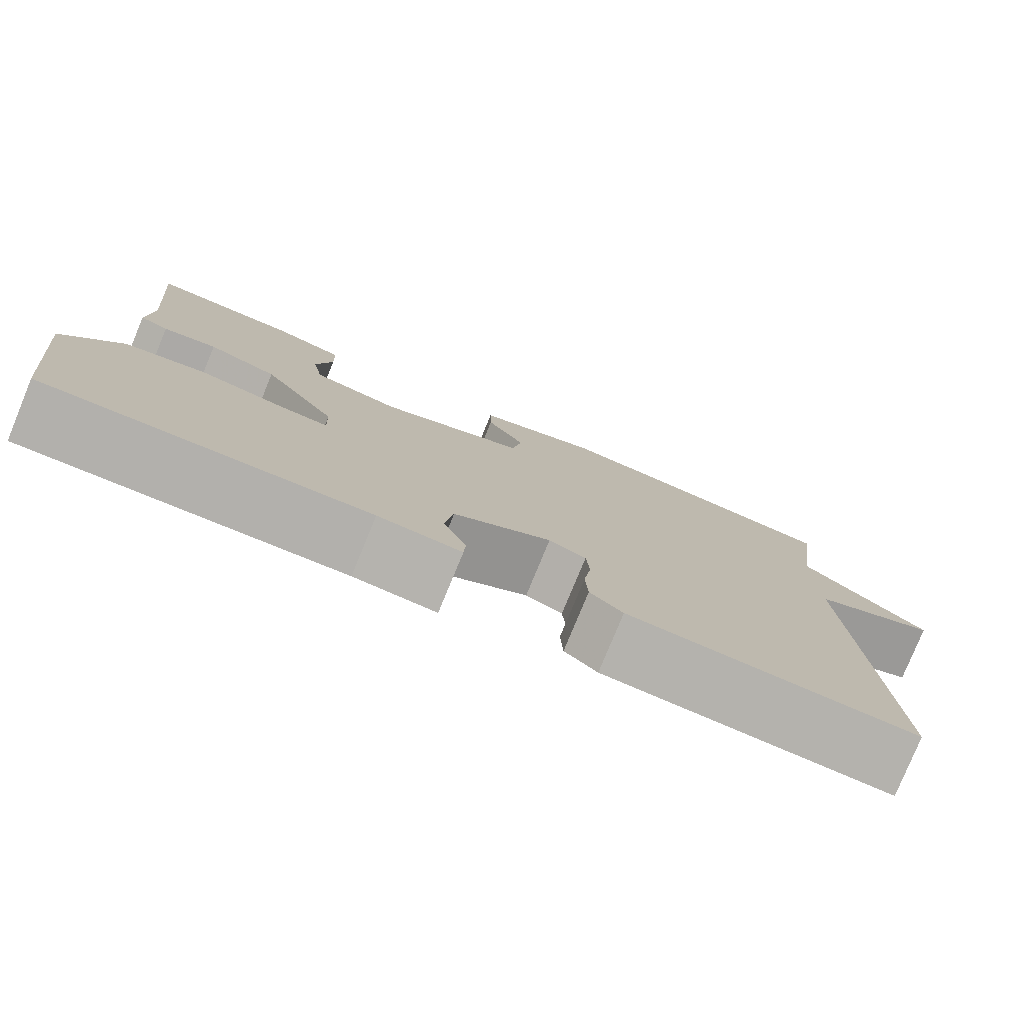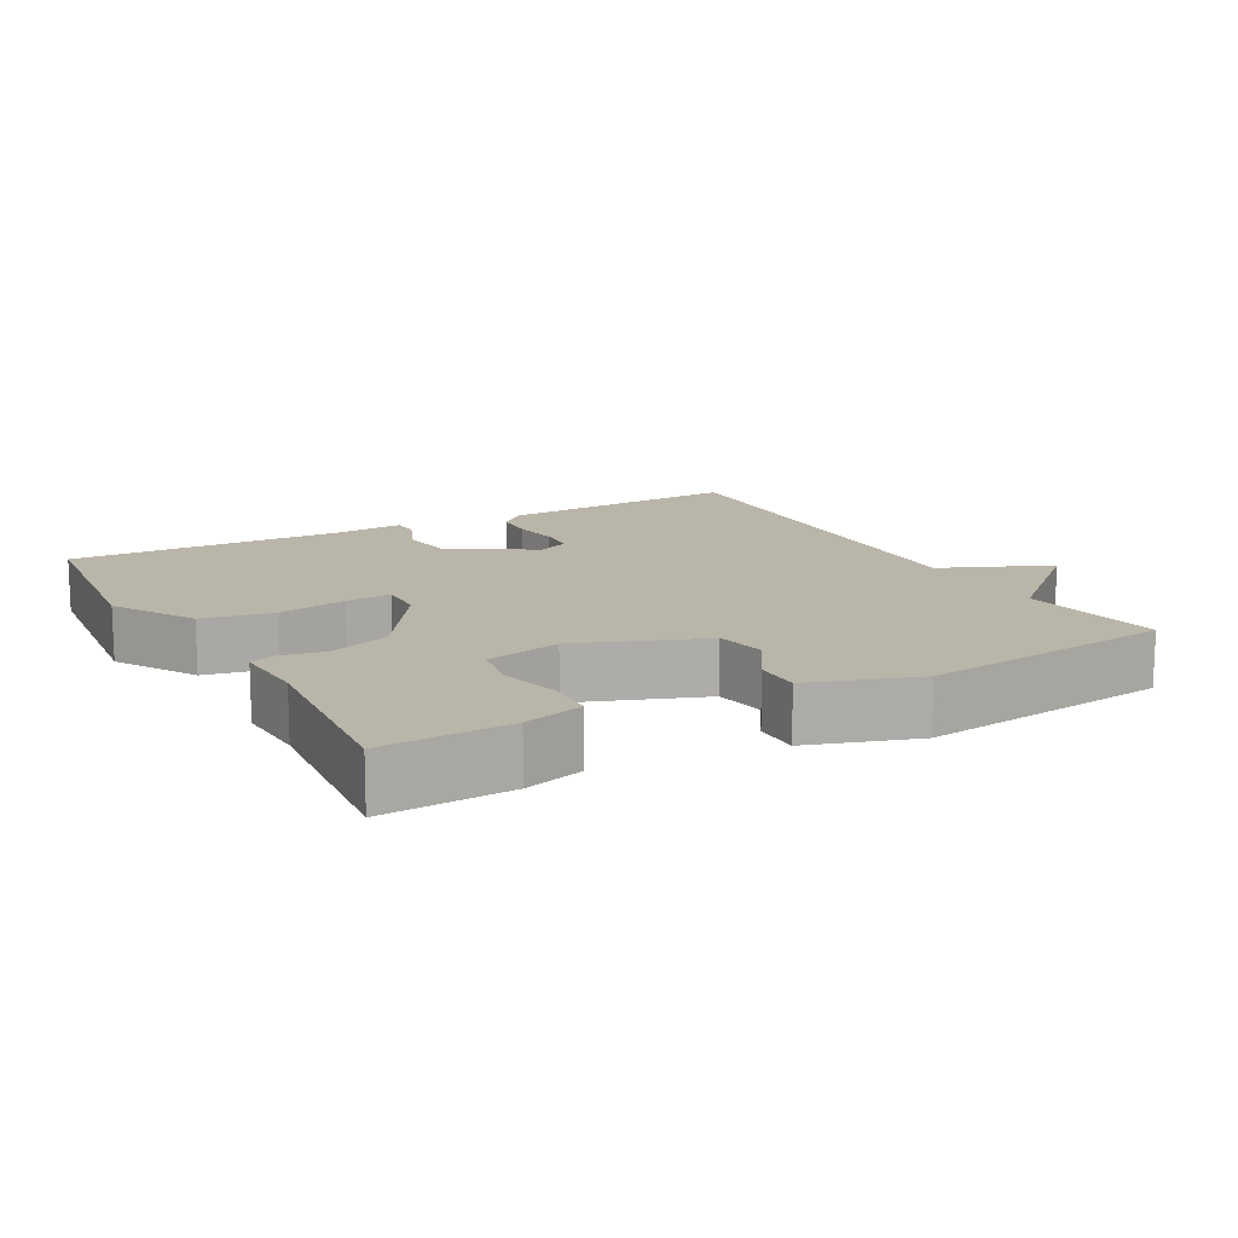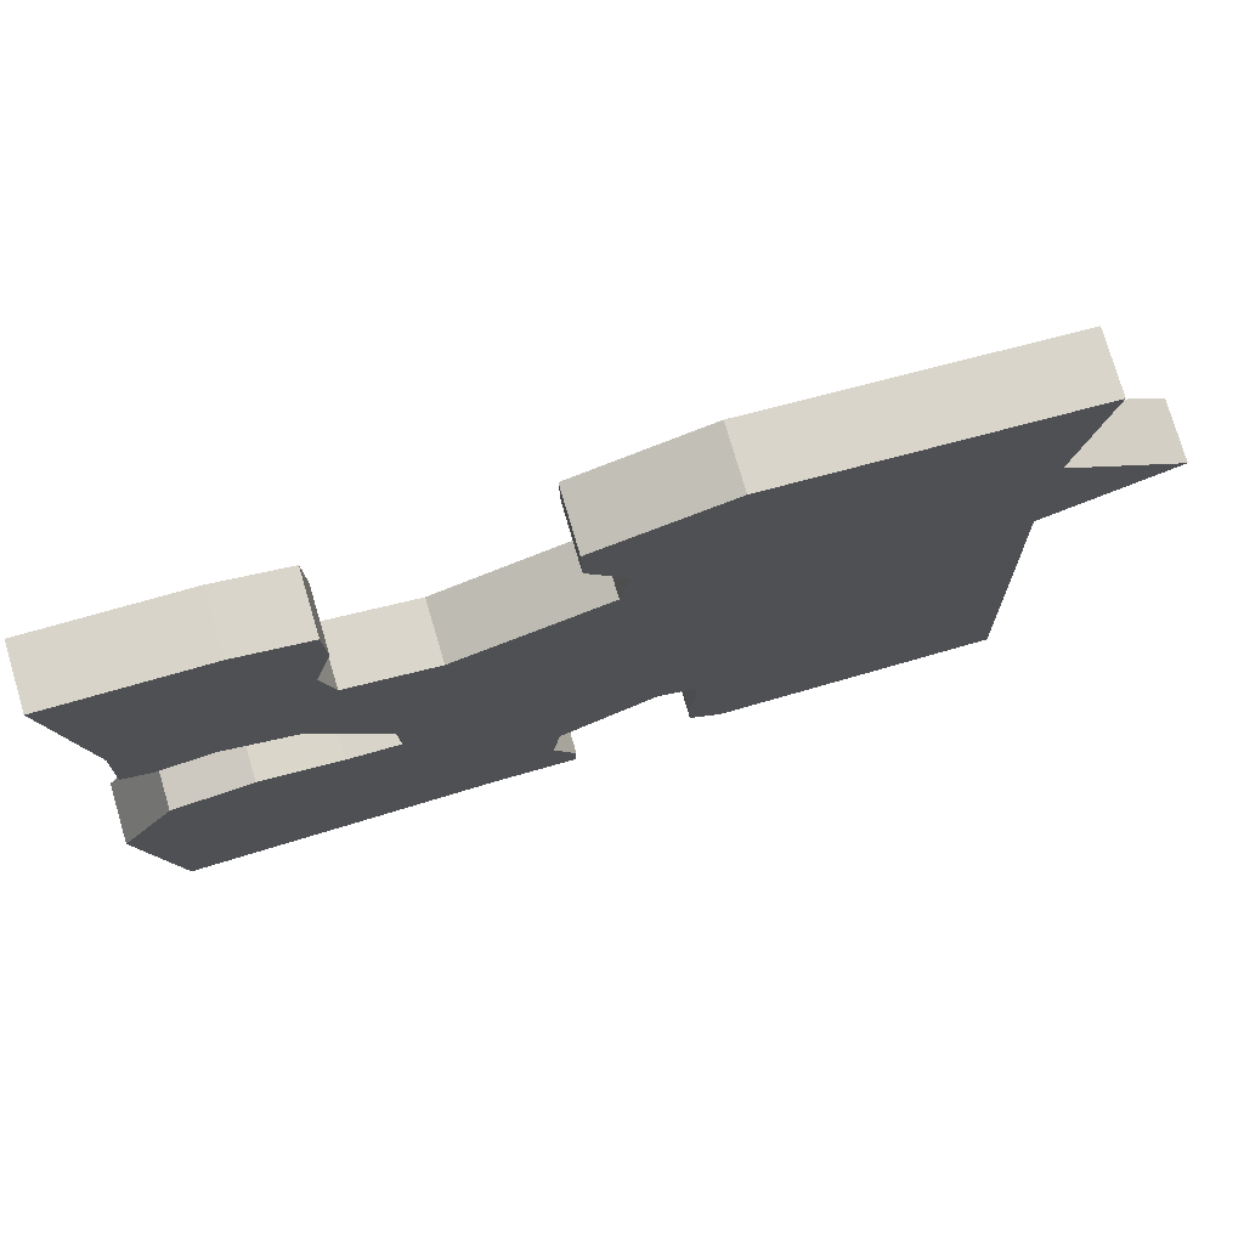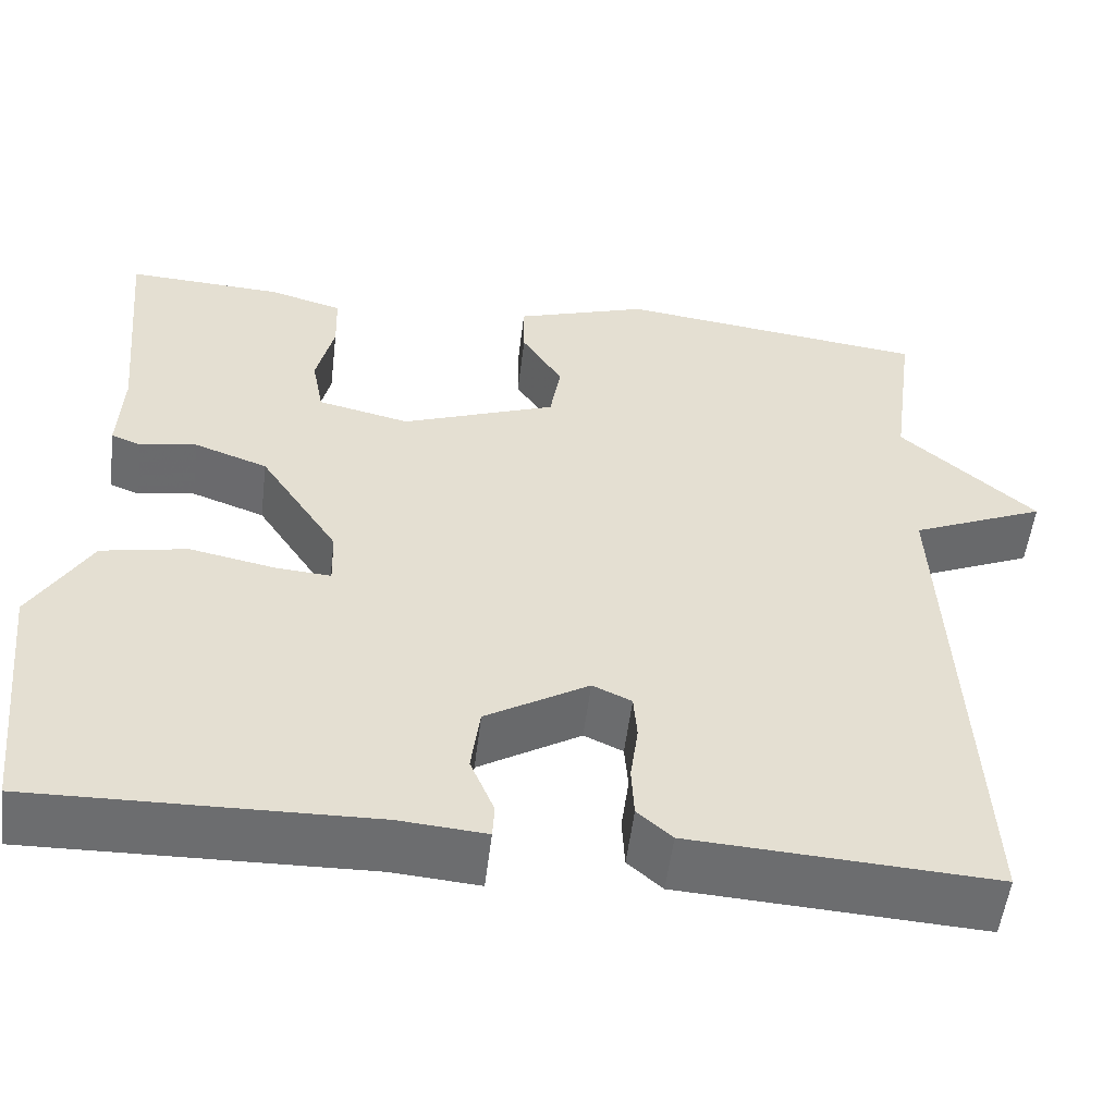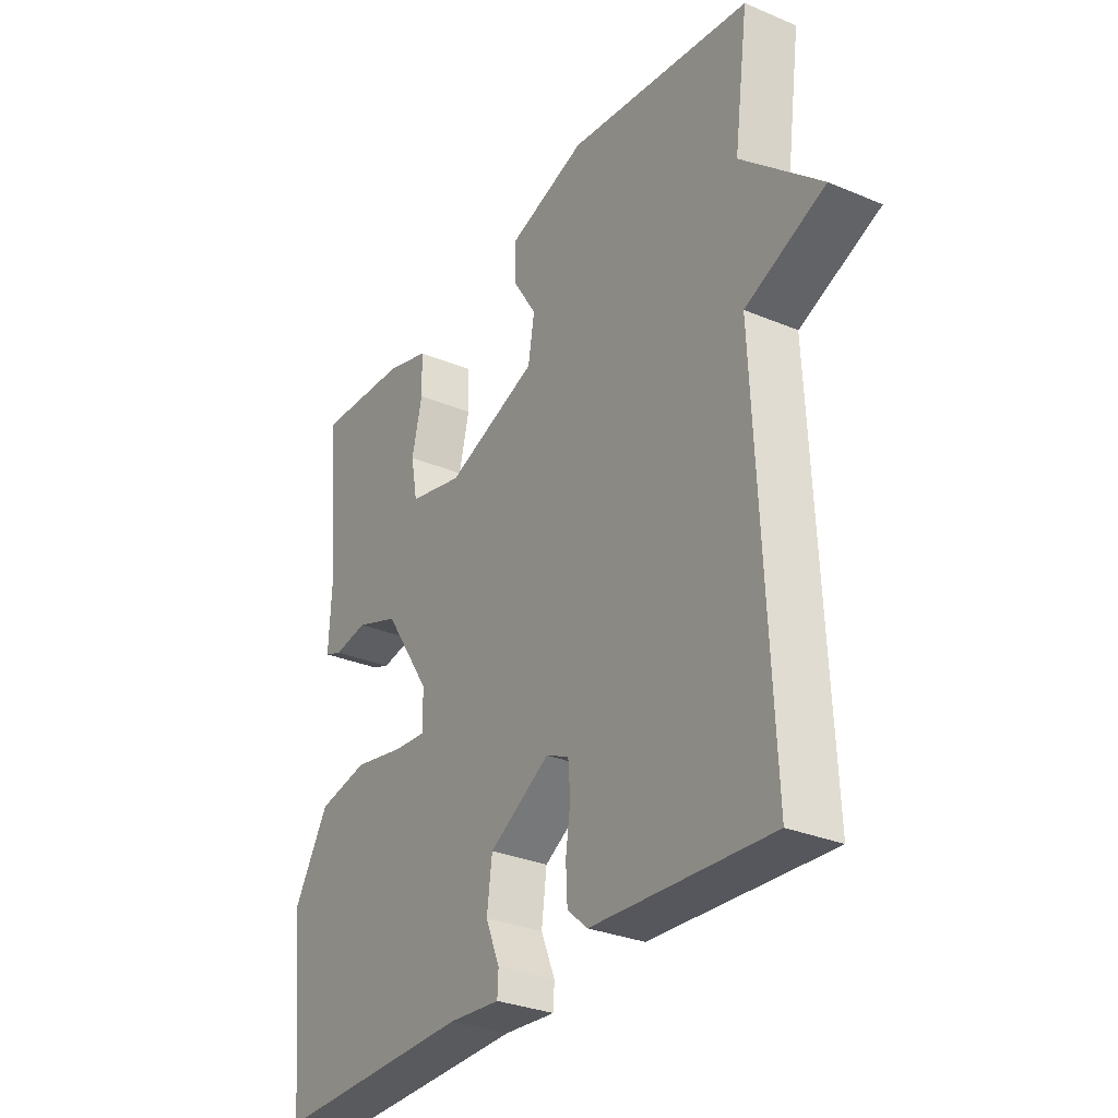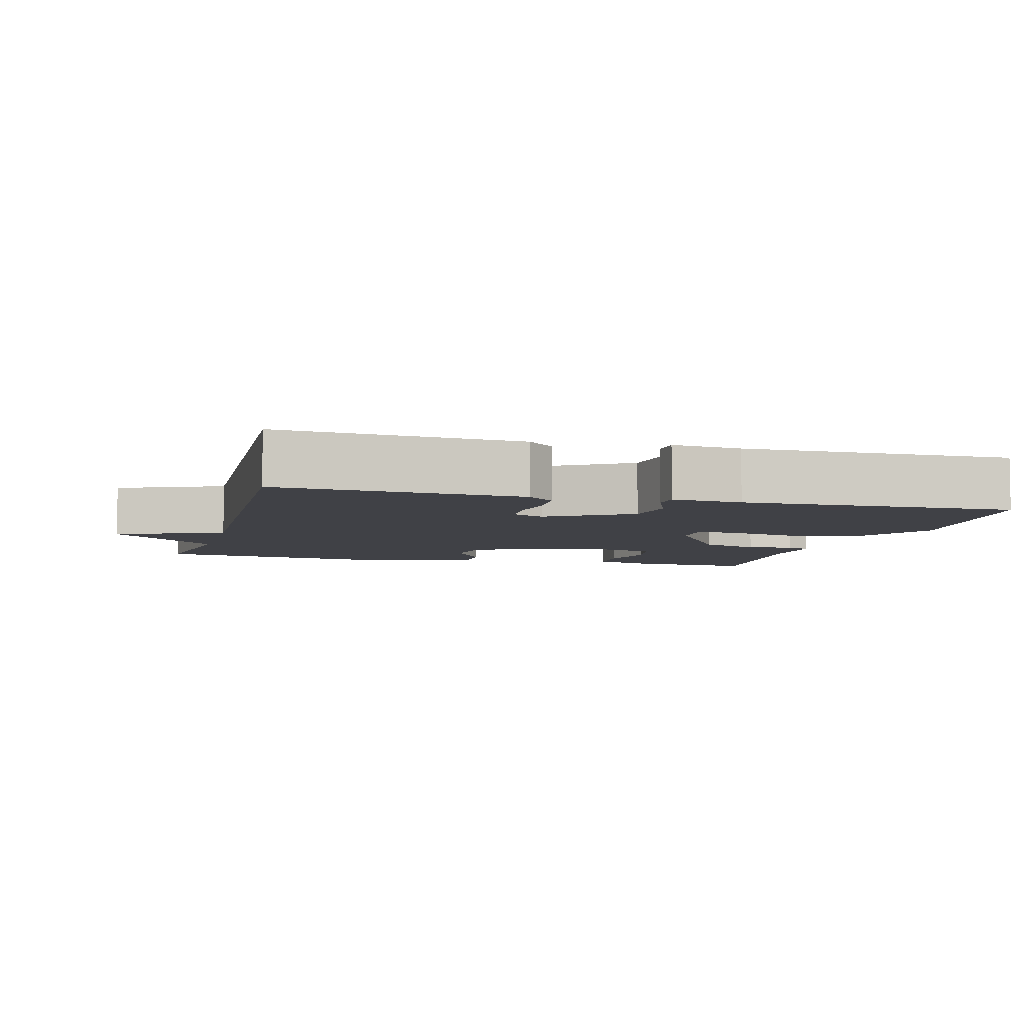
<metadata>
{"format":"obj","ext":"obj","renderer":"f3d","projection":"perspective","resolution":1024,"background":"white","views":[{"elev":-79.0,"azim":-22.4,"up":"+Z"},{"elev":13.6,"azim":-28.9,"up":"+Y"},{"elev":77.4,"azim":-16.5,"up":"+Z"},{"elev":-53.9,"azim":-6.9,"up":"+Z"},{"elev":-30.3,"azim":58.6,"up":"+Z"},{"elev":-6.0,"azim":164.8,"up":"+Y"}]}
</metadata>
<code>
v -0.5 0.07 -0.5
v -0.531 0.07 -0.21
v -0.464 0.07 -0.097
v -0.367 0.07 -0.078
v -0.271 0.07 -0.097
v -0.208 0.07 -0.102
v -0.21 0.07 -0.038
v -0.299 0.07 0.097
v -0.382 0.07 0.127
v -0.446 0.07 0.116
v -0.48 0.07 0.129
v -0.475 0.07 0.232
v -0.5 0.07 0.5
v -0.323 0.07 0.491
v -0.24 0.07 0.467
v -0.238 0.07 0.398
v -0.258 0.07 0.314
v -0.245 0.07 0.245
v -0.141 0.07 0.221
v 0.034 0.07 0.286
v 0.046 0.07 0.358
v 0 0.07 0.431
v -0.001 0.07 0.495
v 0.149 0.07 0.544
v 0.5 0.07 0.5
v 0.473 0.07 0.299
v 0.625 0.07 0.164
v 0.473 0.07 0.099
v 0.5 0.07 -0.5
v 0.16 0.07 -0.48
v 0.121 0.07 -0.446
v 0.118 0.07 -0.388
v 0.127 0.07 -0.323
v 0.123 0.07 -0.271
v 0.079 0.07 -0.251
v -0.037 0.07 -0.32
v -0.047 0.07 -0.396
v -0.02 0.07 -0.461
v -0.022 0.07 -0.499
v -0.12 0.07 -0.491
v -0.5 0 -0.5
v -0.531 0 -0.21
v -0.464 0 -0.097
v -0.367 0 -0.078
v -0.271 0 -0.097
v -0.208 0 -0.102
v -0.21 0 -0.038
v -0.299 0 0.097
v -0.382 0 0.127
v -0.446 0 0.116
v -0.48 0 0.129
v -0.475 0 0.232
v -0.5 0 0.5
v -0.323 0 0.491
v -0.24 0 0.467
v -0.238 0 0.398
v -0.258 0 0.314
v -0.245 0 0.245
v -0.141 0 0.221
v 0.034 0 0.286
v 0.046 0 0.358
v 0 0 0.431
v -0.001 0 0.495
v 0.149 0 0.544
v 0.5 0 0.5
v 0.473 0 0.299
v 0.625 0 0.164
v 0.473 0 0.099
v 0.5 0 -0.5
v 0.16 0 -0.48
v 0.121 0 -0.446
v 0.118 0 -0.388
v 0.127 0 -0.323
v 0.123 0 -0.271
v 0.079 0 -0.251
v -0.037 0 -0.32
v -0.047 0 -0.396
v -0.02 0 -0.461
v -0.022 0 -0.499
v -0.12 0 -0.491
f 37 38 39 40
f 3 4 5
f 2 3 5
f 1 2 5
f 40 1 5
f 37 40 5
f 36 37 5
f 35 36 5 6
f 34 35 6 7
f 31 32 33
f 30 31 33
f 29 30 33
f 28 29 33
f 28 33 34
f 26 27 28
f 34 7 8
f 28 34 8
f 26 28 8
f 24 25 26
f 23 24 26
f 22 23 26
f 21 22 26
f 20 21 26
f 26 8 9
f 20 26 9
f 19 20 9
f 15 16 17
f 14 15 17
f 13 14 17
f 12 13 17
f 12 17 18
f 12 18 19
f 11 12 19
f 10 11 19
f 9 10 19
f 80 79 78 77
f 45 44 43
f 45 43 42
f 45 42 41
f 45 41 80
f 45 80 77
f 45 77 76
f 46 45 76 75
f 47 46 75 74
f 73 72 71
f 73 71 70
f 73 70 69
f 73 69 68
f 74 73 68
f 68 67 66
f 48 47 74
f 48 74 68
f 48 68 66
f 66 65 64
f 66 64 63
f 66 63 62
f 66 62 61
f 66 61 60
f 49 48 66
f 49 66 60
f 49 60 59
f 57 56 55
f 57 55 54
f 57 54 53
f 57 53 52
f 58 57 52
f 59 58 52
f 59 52 51
f 59 51 50
f 59 50 49
f 1 41 42 2
f 2 42 43 3
f 3 43 44 4
f 4 44 45 5
f 5 45 46 6
f 6 46 47 7
f 7 47 48 8
f 8 48 49 9
f 9 49 50 10
f 10 50 51 11
f 11 51 52 12
f 12 52 53 13
f 13 53 54 14
f 14 54 55 15
f 15 55 56 16
f 16 56 57 17
f 17 57 58 18
f 18 58 59 19
f 19 59 60 20
f 20 60 61 21
f 21 61 62 22
f 22 62 63 23
f 23 63 64 24
f 24 64 65 25
f 25 65 66 26
f 26 66 67 27
f 27 67 68 28
f 28 68 69 29
f 29 69 70 30
f 30 70 71 31
f 31 71 72 32
f 32 72 73 33
f 33 73 74 34
f 34 74 75 35
f 35 75 76 36
f 36 76 77 37
f 37 77 78 38
f 38 78 79 39
f 39 79 80 40
f 40 80 41 1

</code>
